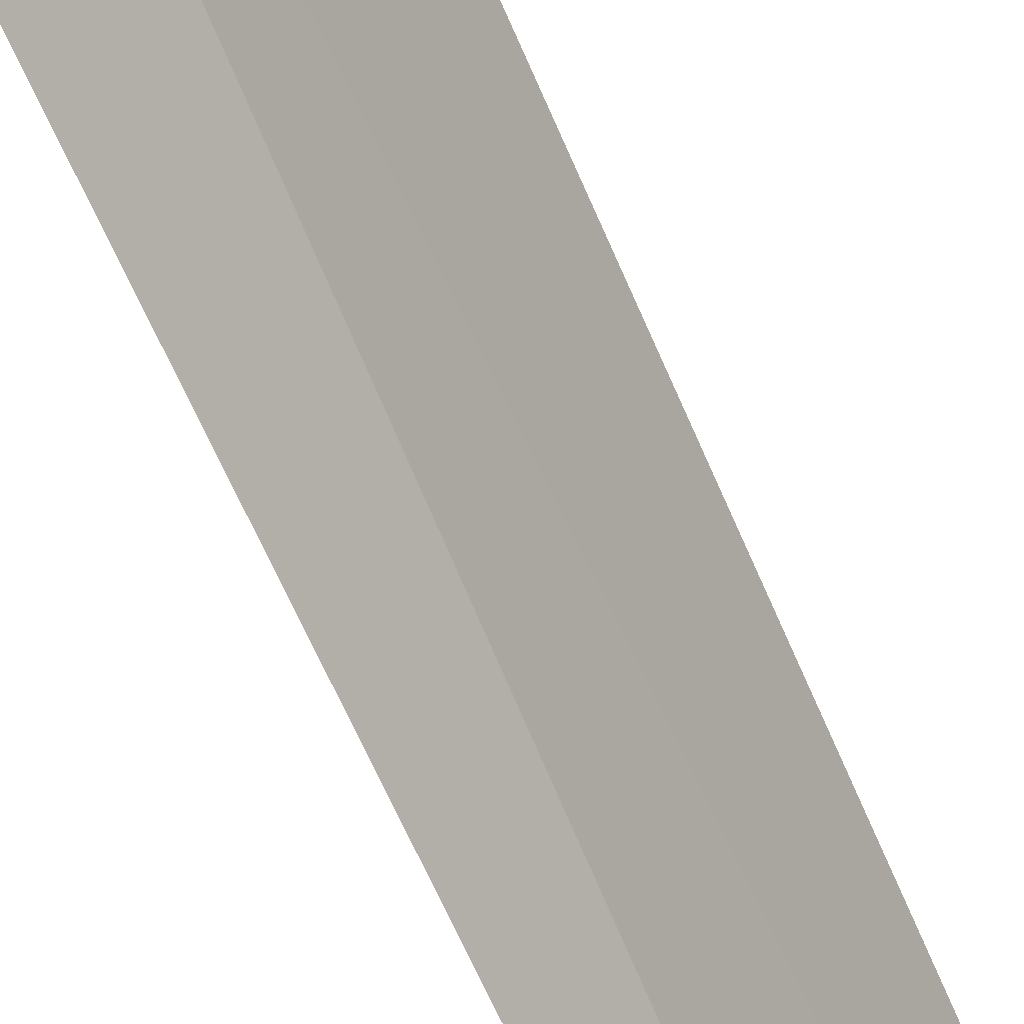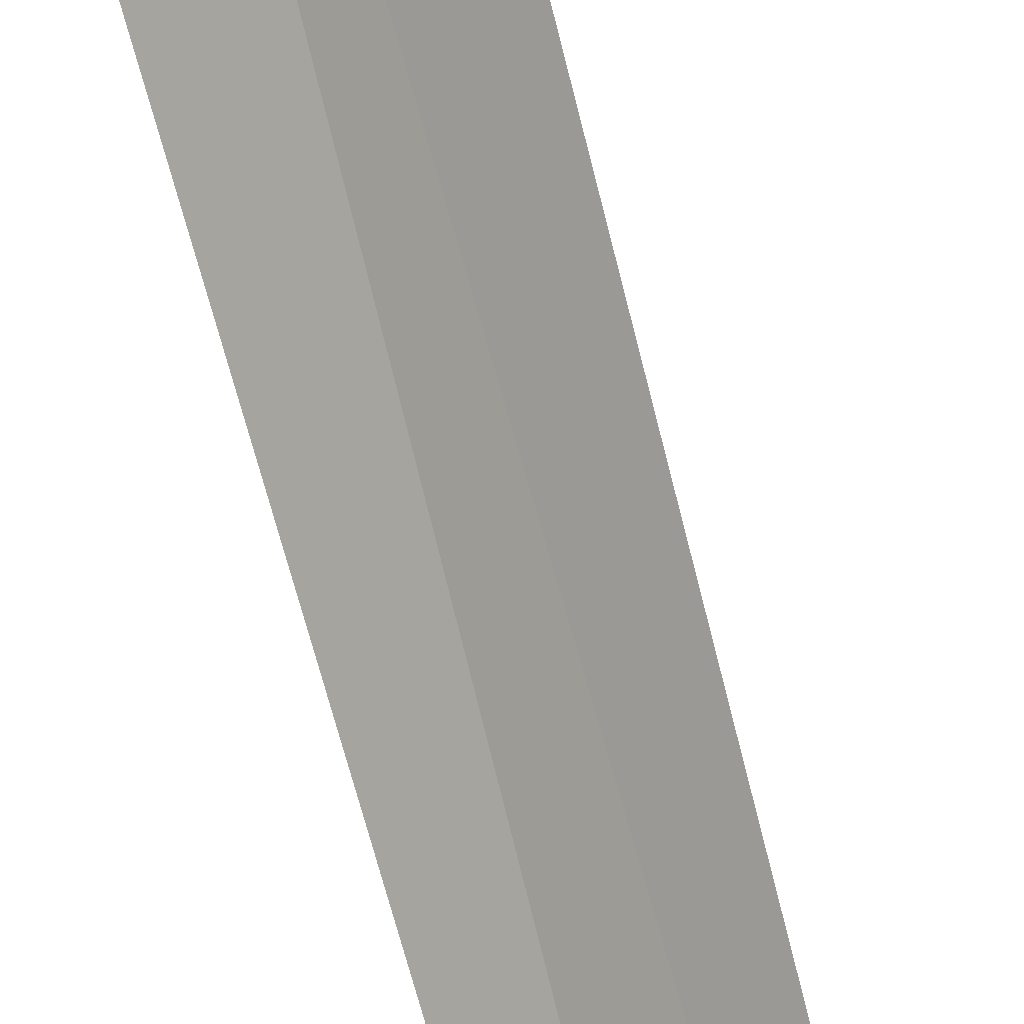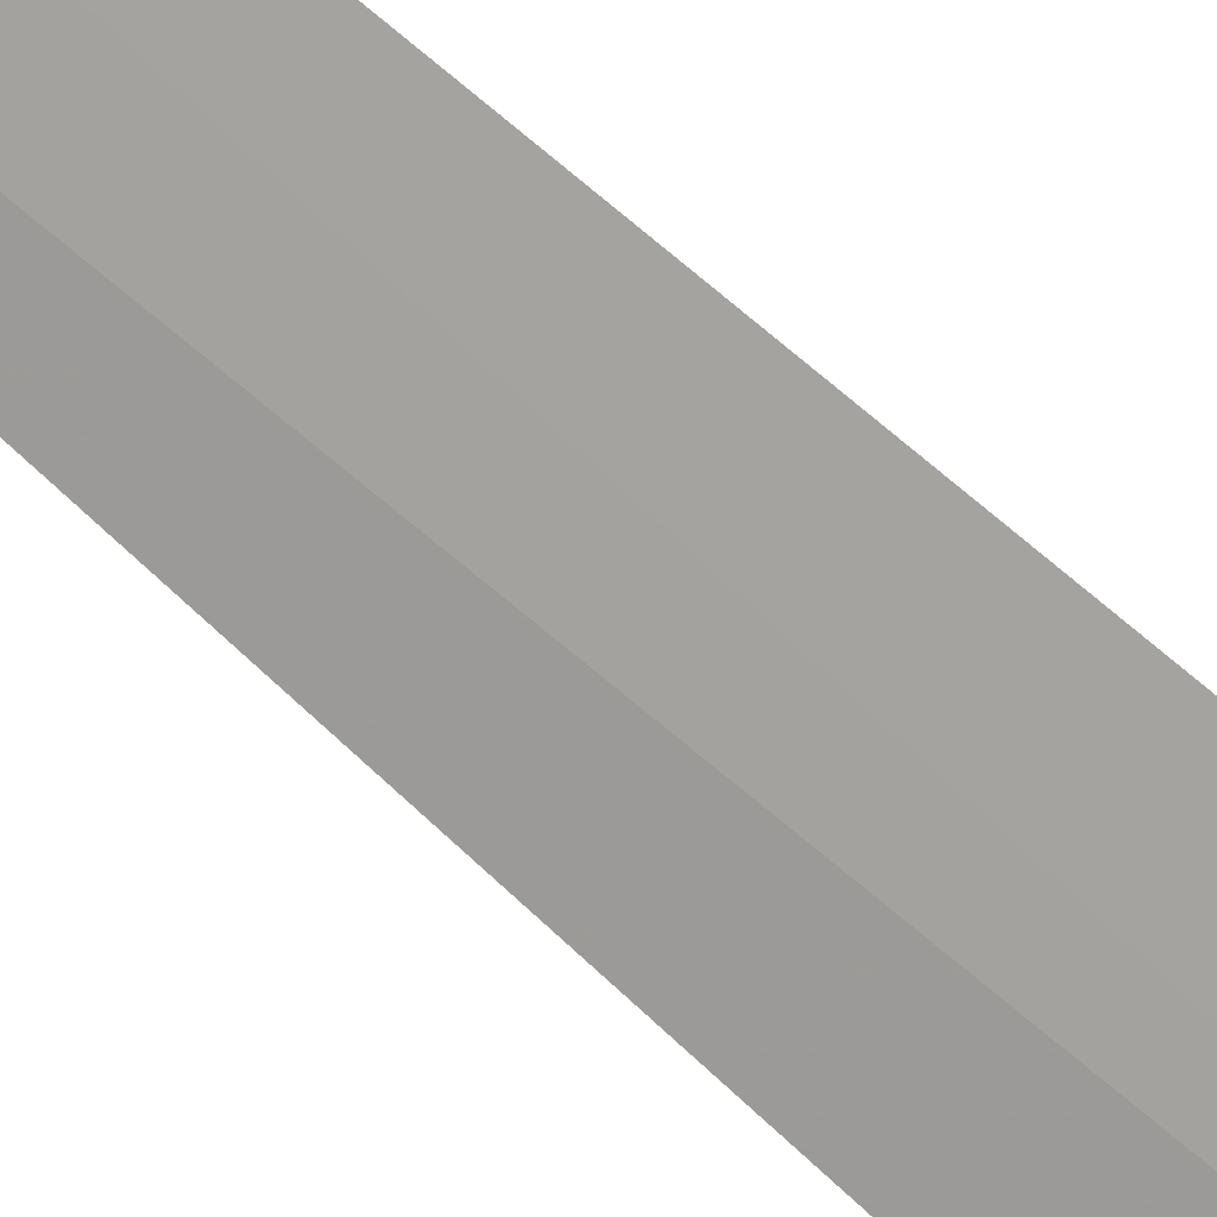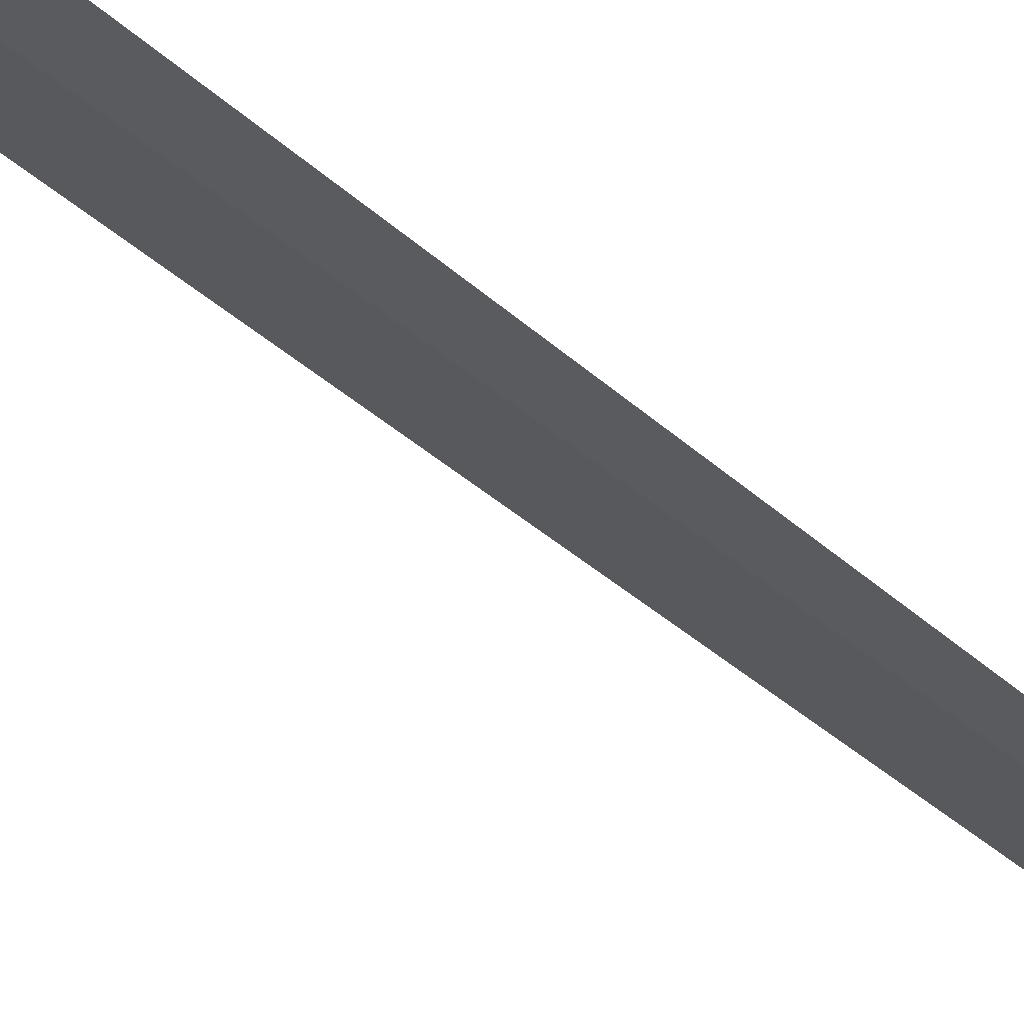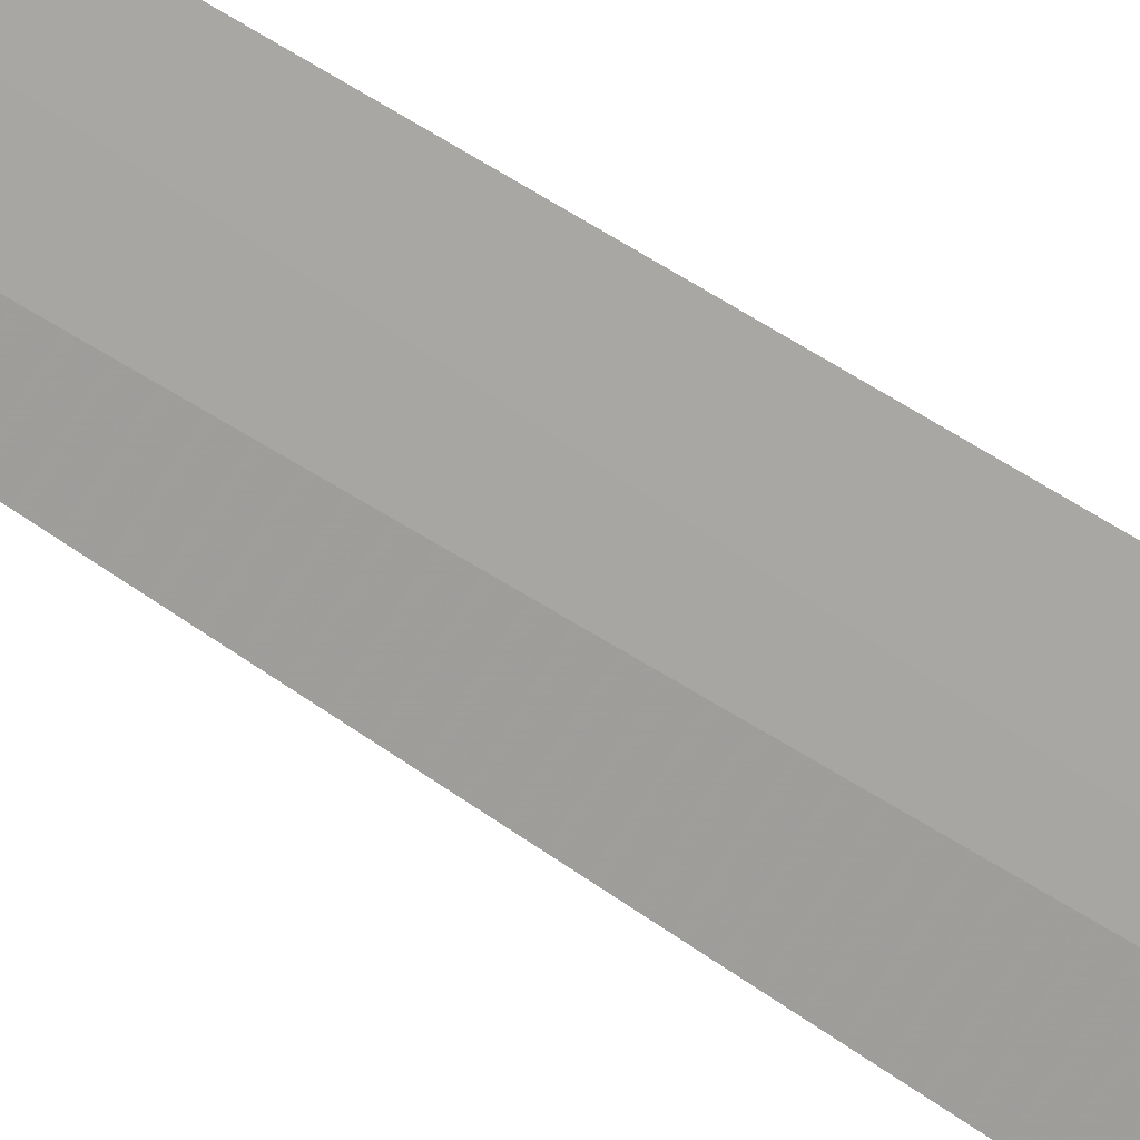
<metadata>
{"format":"obj","ext":"obj","renderer":"f3d","projection":"perspective","resolution":1024,"background":"white","views":[{"elev":58.5,"azim":158.9,"up":"+Z"},{"elev":75.3,"azim":165.9,"up":"+Z"},{"elev":-42.1,"azim":-140.4,"up":"+Z"},{"elev":-53.3,"azim":48.7,"up":"+Z"},{"elev":-39.7,"azim":-132.1,"up":"+Z"}]}
</metadata>
<code>
v 6.457 1.463 12.87
v 5.738 1.463 13.59
v 5.884 21.64 13.43
v 6.468 21.78 12.86
v 7.239 1.463 12.22
v 5.209 0.4625 12.69
v 5.987 0.4625 11.95
f 1 3 2
f 1 4 3
f 1 6 7
f 1 2 6
f 1 7 5
f 1 5 4

</code>
